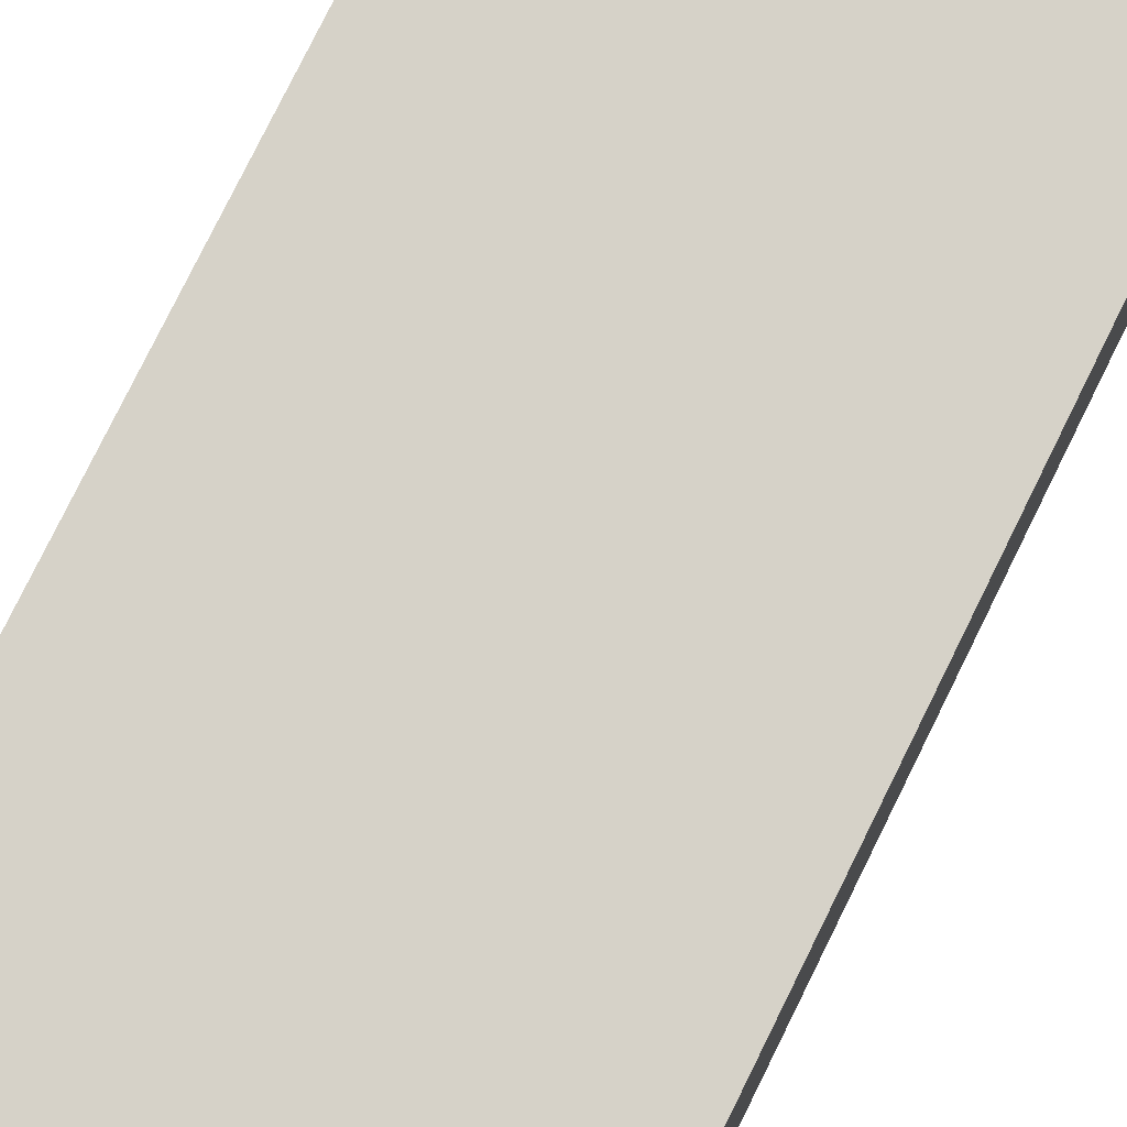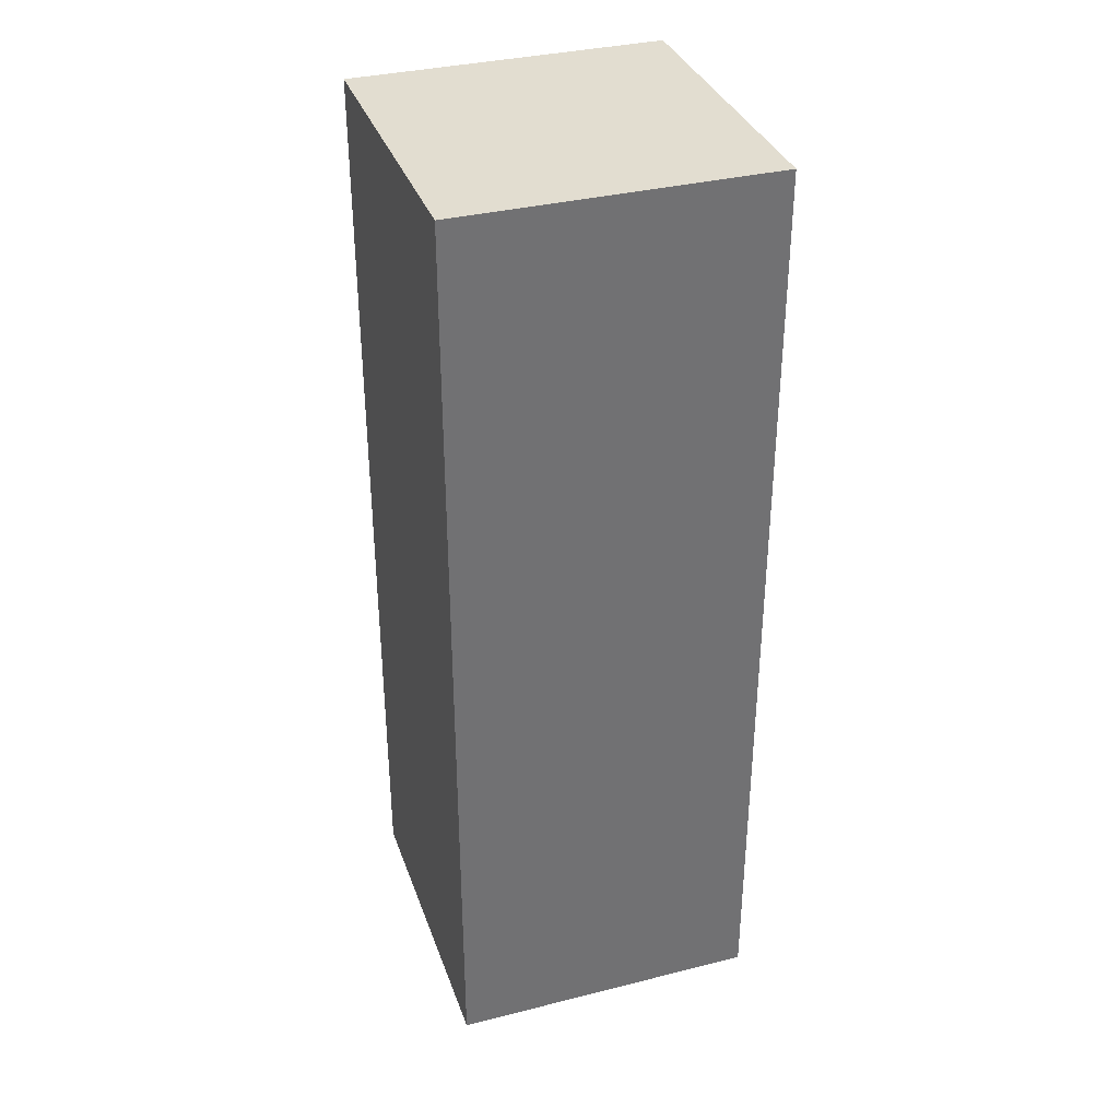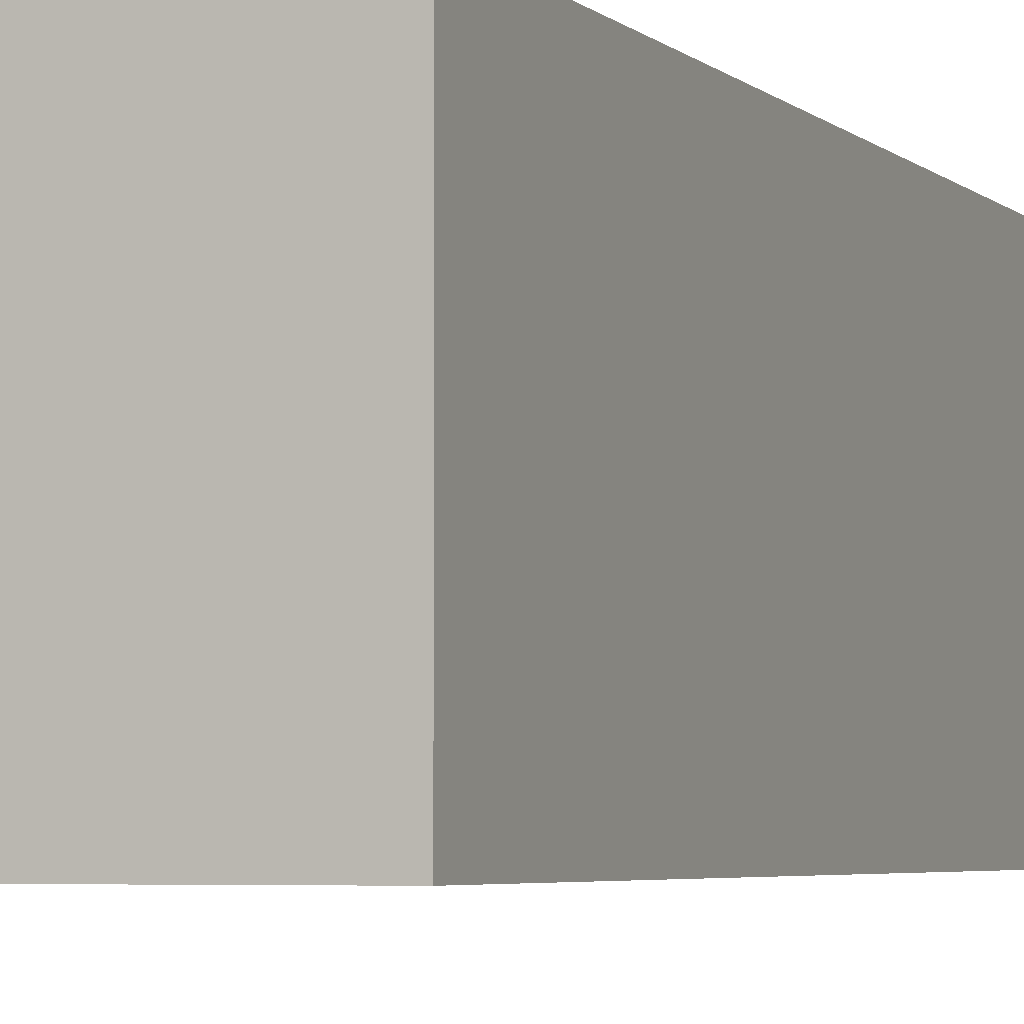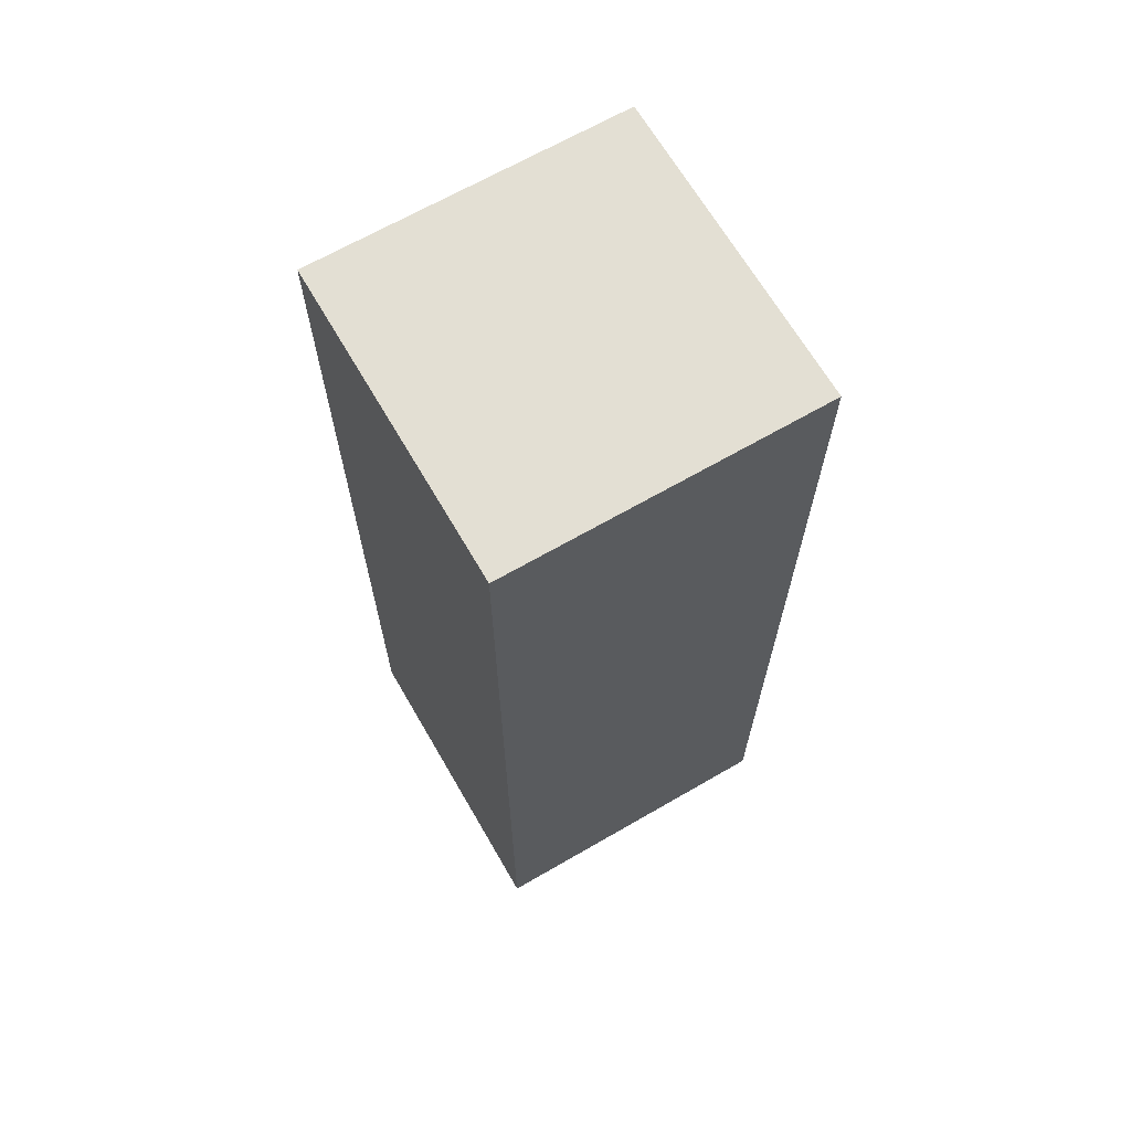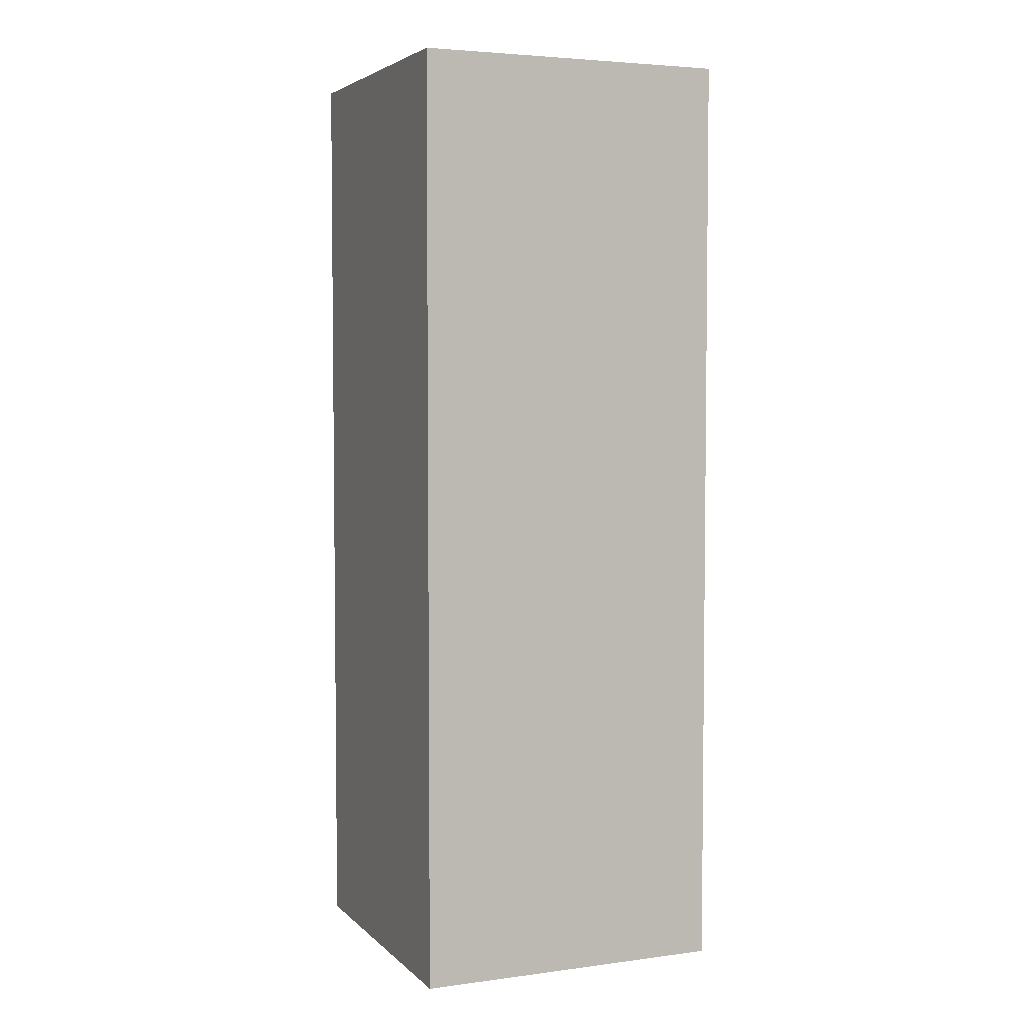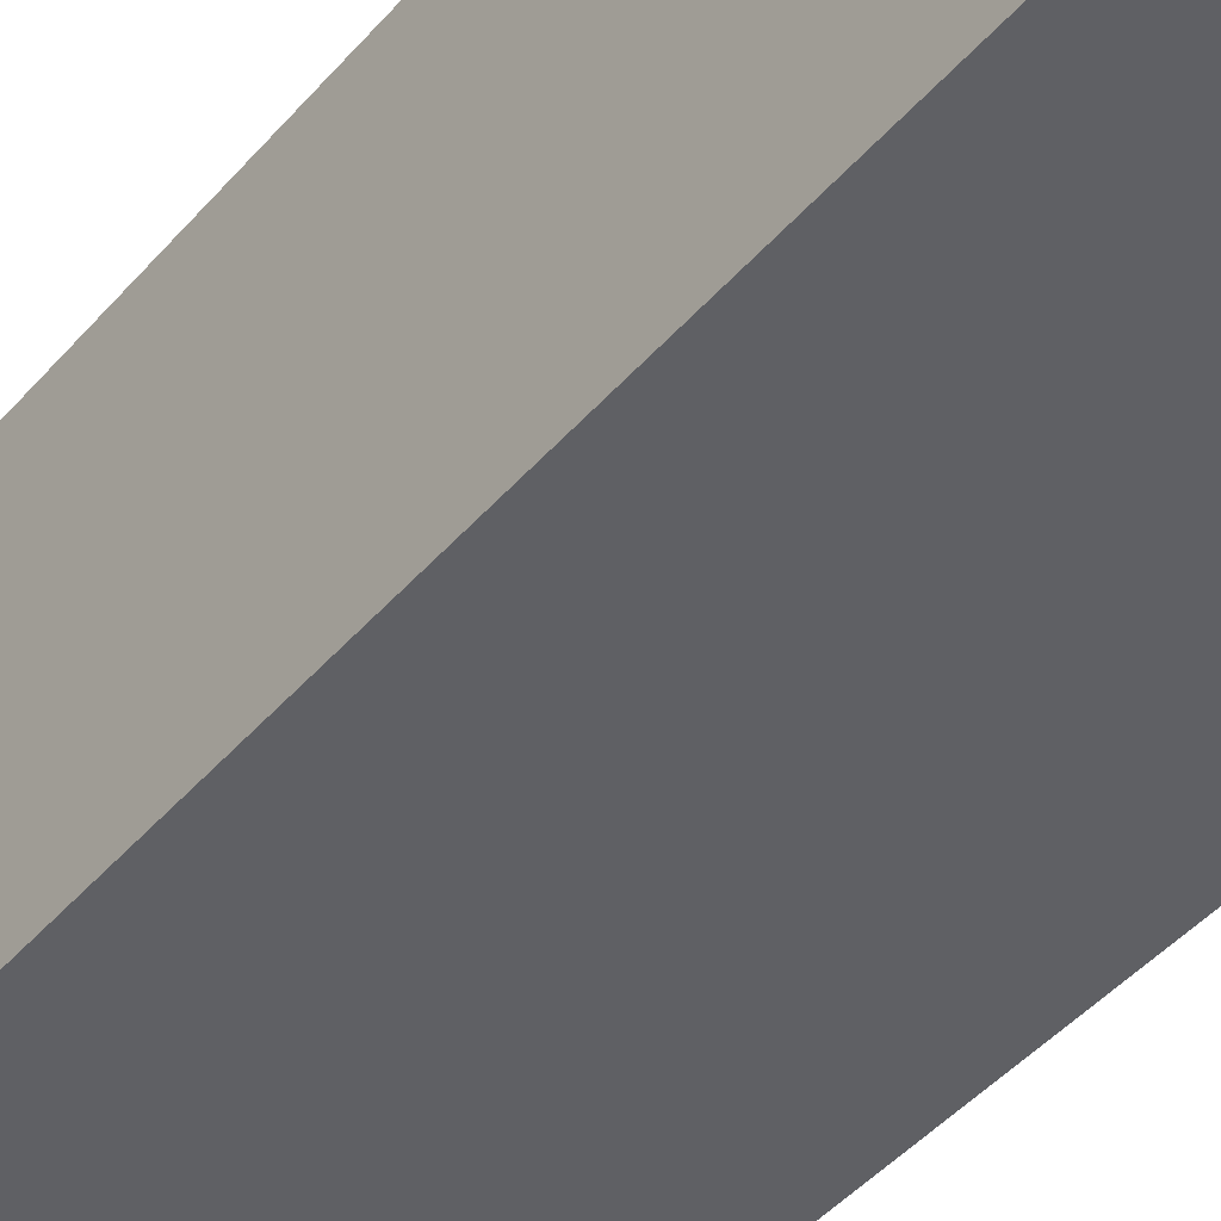
<metadata>
{"format":"obj","ext":"obj","renderer":"f3d","projection":"perspective","resolution":1024,"background":"white","views":[{"elev":77.8,"azim":26.2,"up":"+Z"},{"elev":35.2,"azim":-108.4,"up":"+Y"},{"elev":-4.0,"azim":21.4,"up":"+Z"},{"elev":67.0,"azim":-30.1,"up":"+Y"},{"elev":4.3,"azim":-112.9,"up":"+Y"},{"elev":-44.4,"azim":142.4,"up":"+Z"}]}
</metadata>
<code>
g default
v 0 0 -0.125
v -0.25 0 -0.125
v 0 0.75 -0.125
v -0.25 0.75 -0.125
v -0 0.75 0.125
v -0.25 0.75 0.125
v -0 0 0.125
v -0.25 0 0.125
g pCube3
f 1 2 4 3
f 3 4 6 5
f 5 6 8 7
f 7 8 2 1
f 2 8 6 4
f 7 1 3 5

</code>
